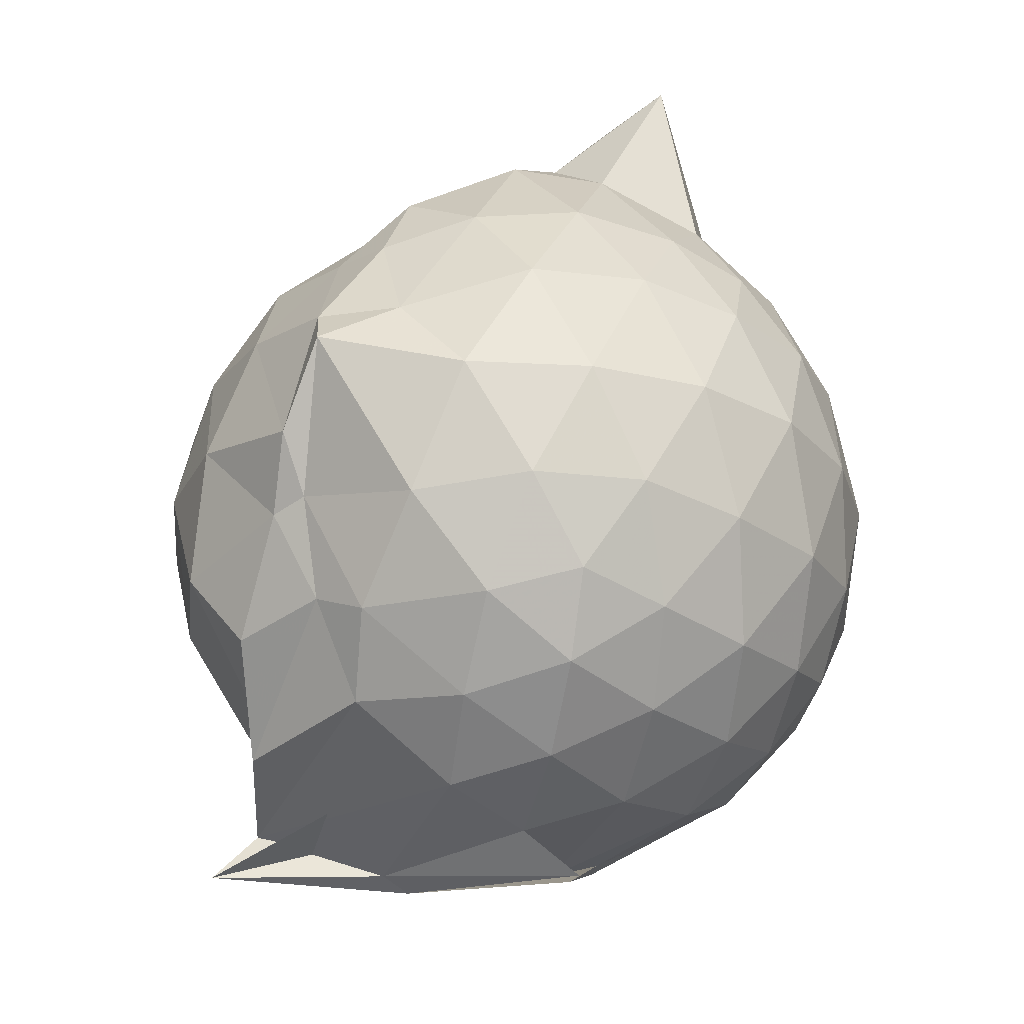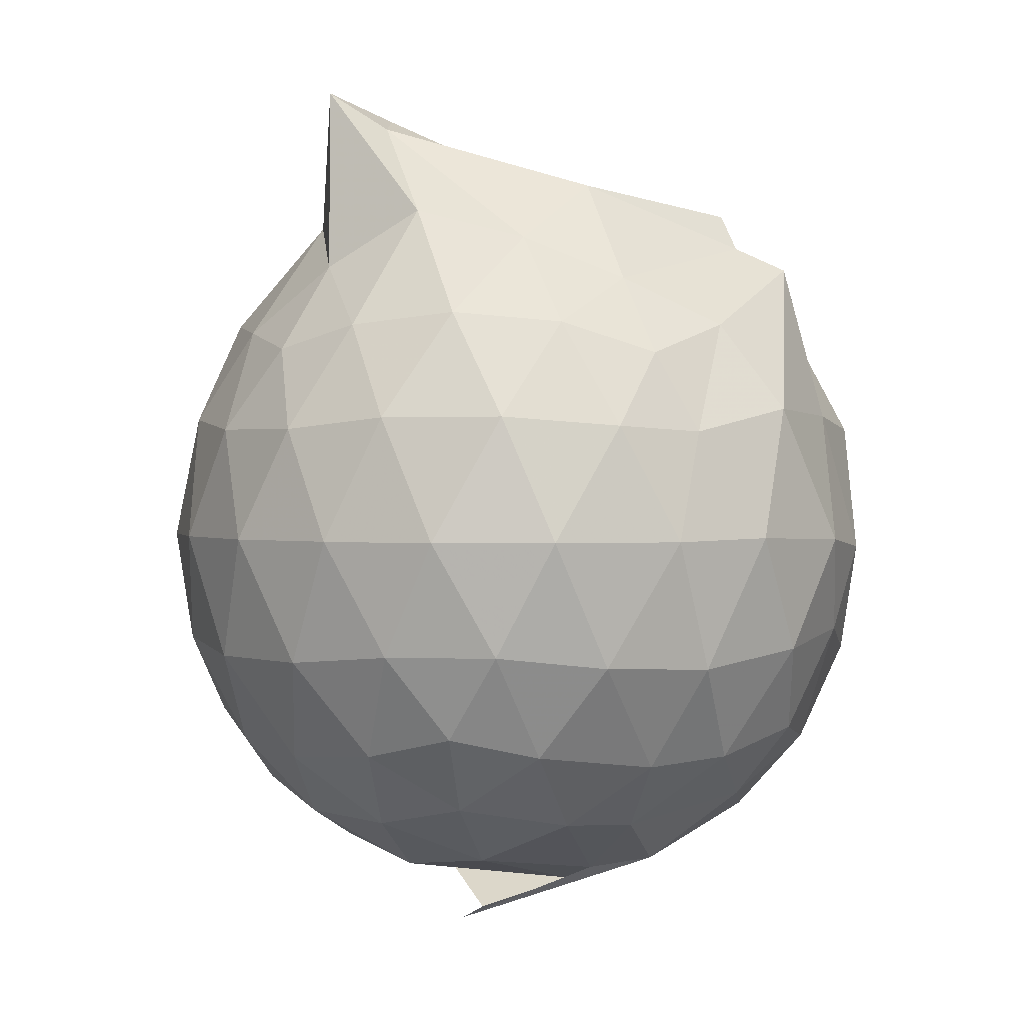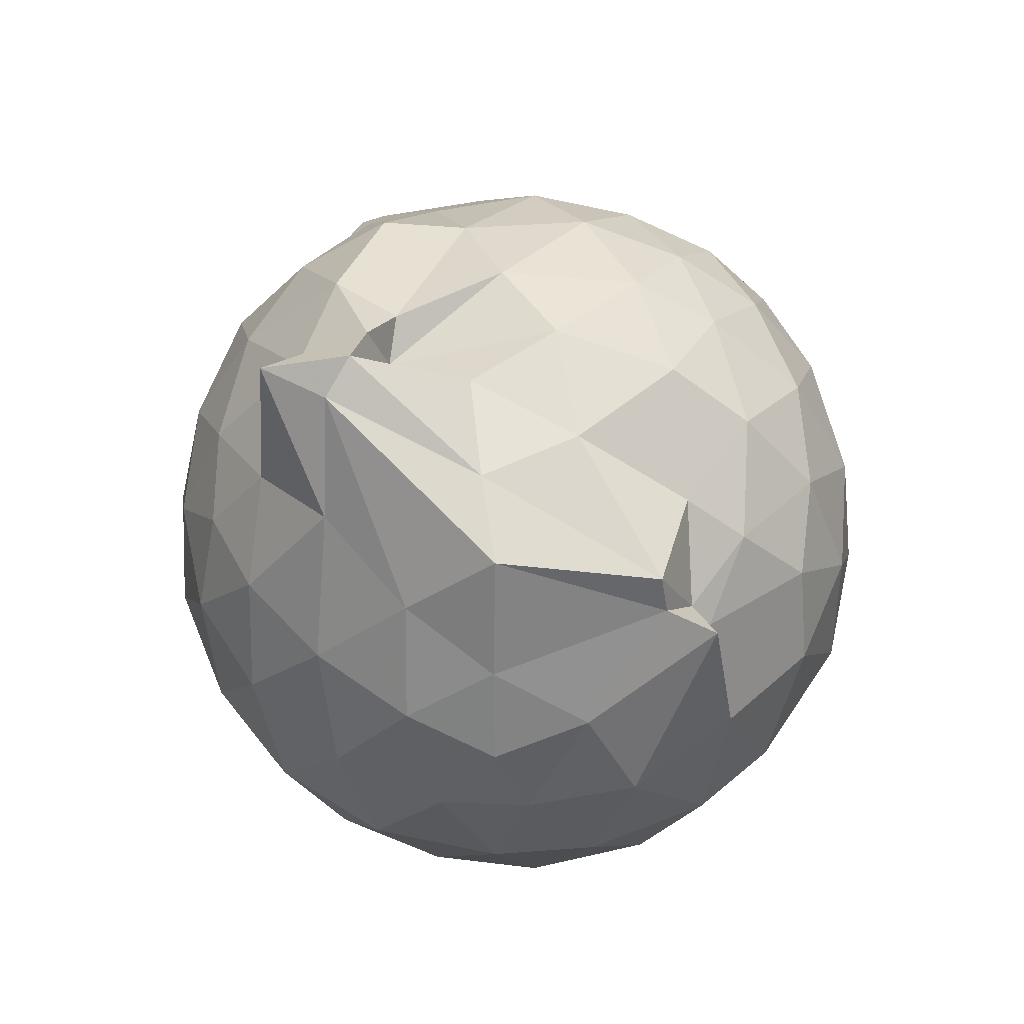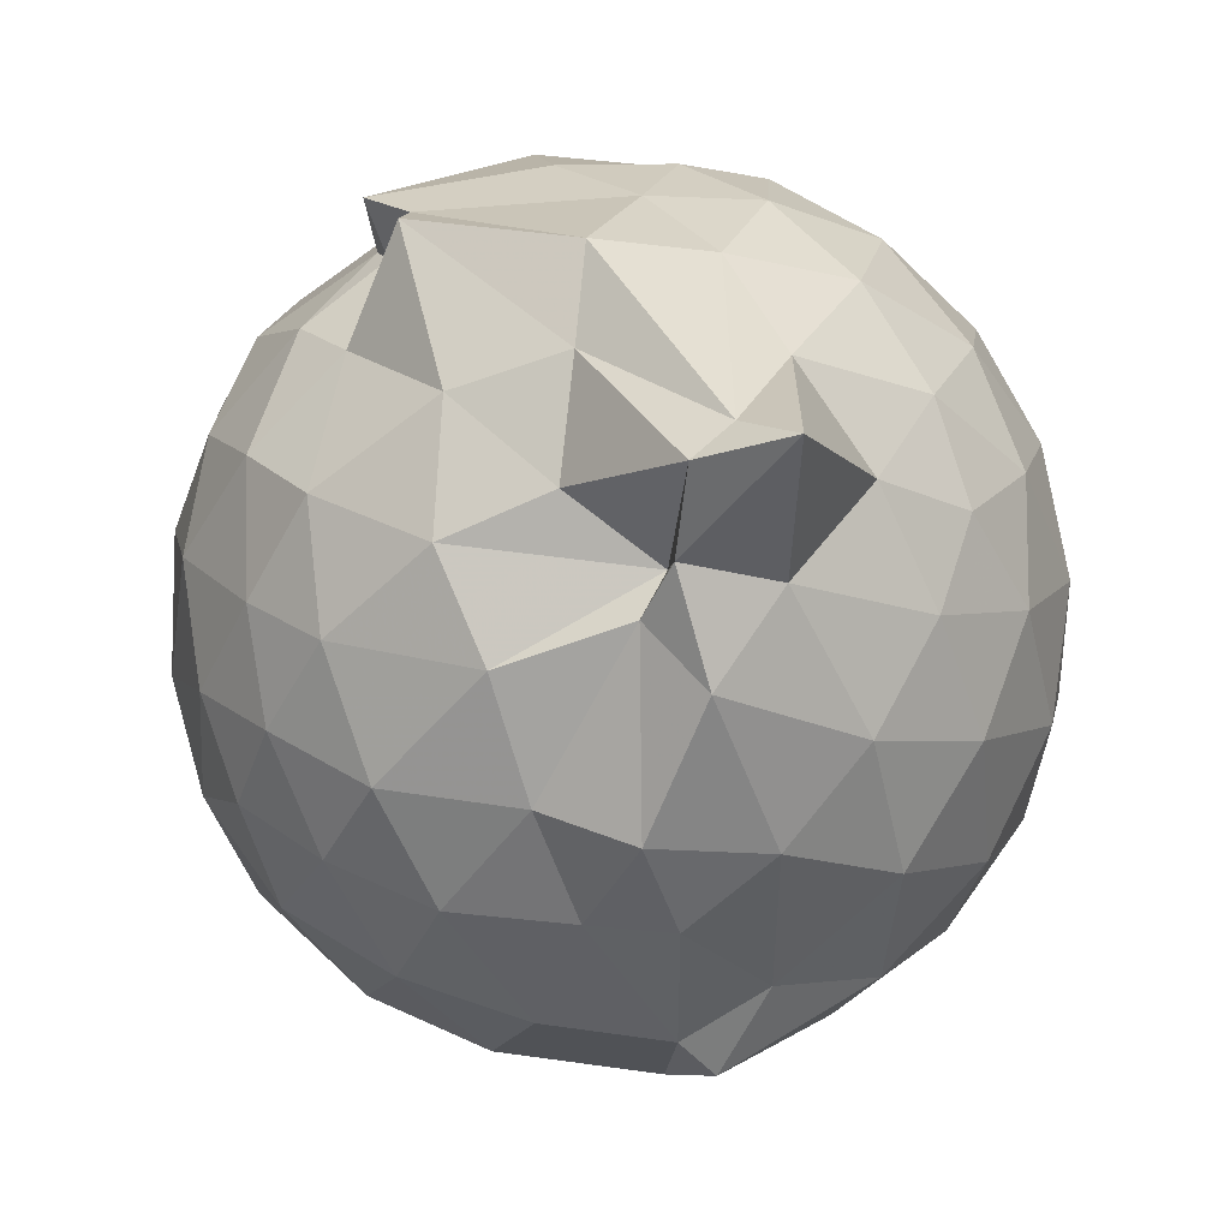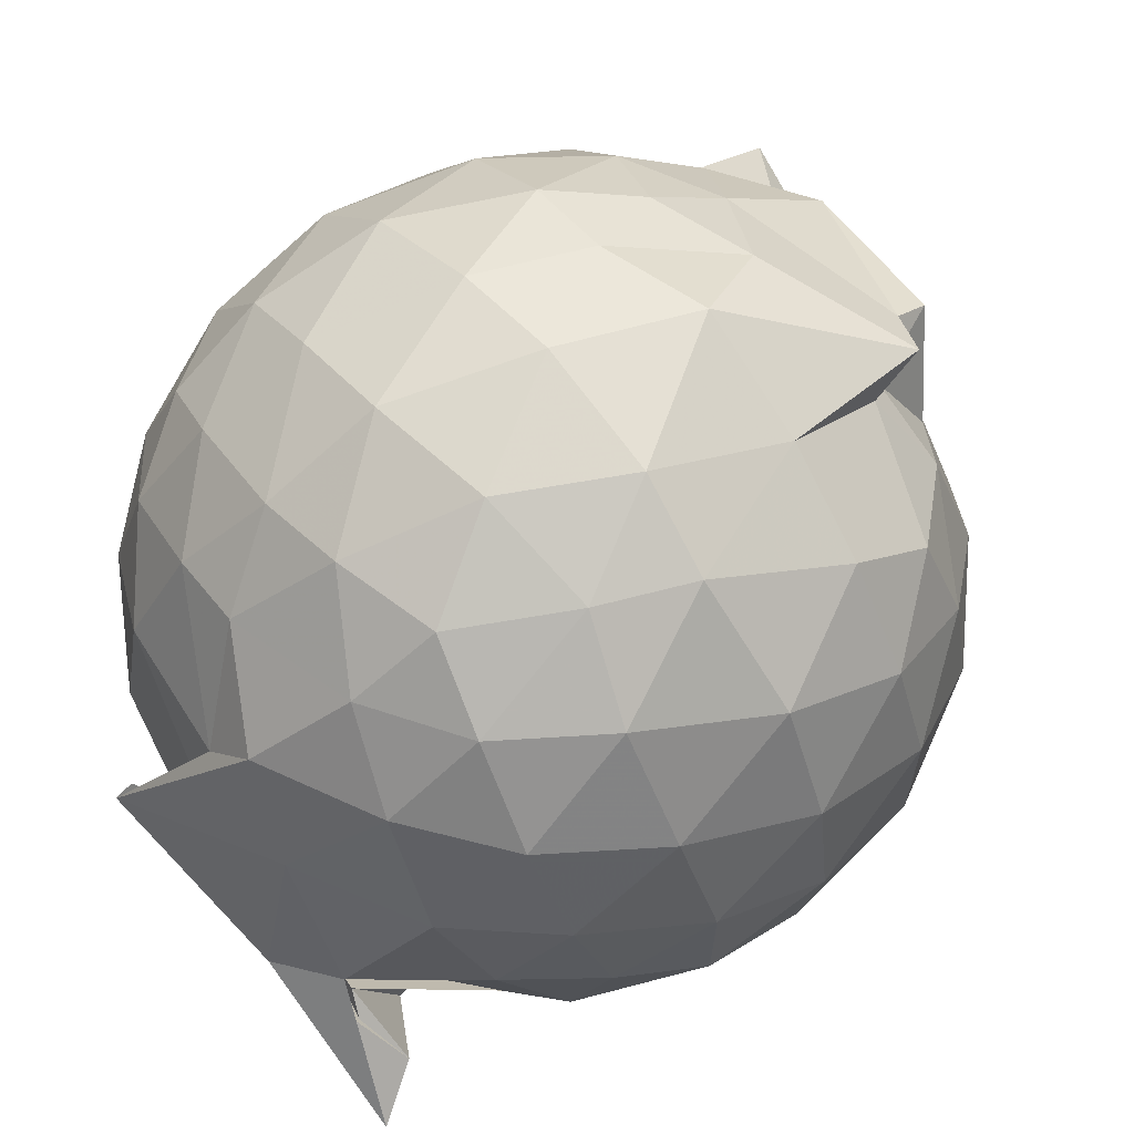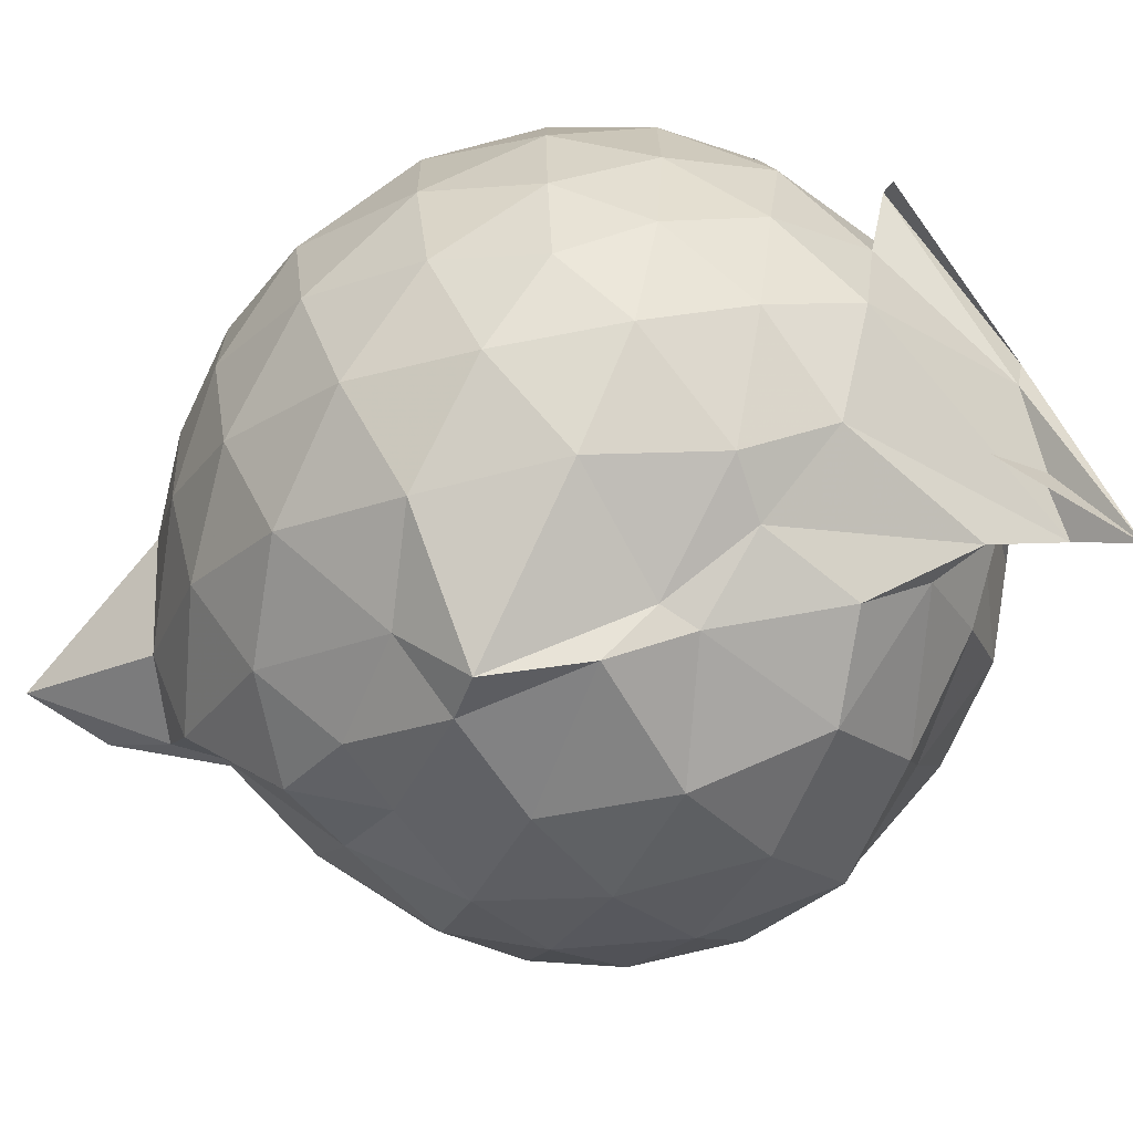
<metadata>
{"format":"obj","ext":"obj","renderer":"f3d","projection":"perspective","resolution":1024,"background":"white","views":[{"elev":-26.7,"azim":41.6,"up":"+Z"},{"elev":1.8,"azim":139.0,"up":"+Z"},{"elev":67.2,"azim":166.8,"up":"+Z"},{"elev":-16.5,"azim":13.5,"up":"+Y"},{"elev":62.6,"azim":-129.8,"up":"+Y"},{"elev":-69.8,"azim":131.8,"up":"+Y"}]}
</metadata>
<code>
v 0.1165 -0.3201 1.665
v 0.1829 -0.2351 -0.2817
v 0.8206 -0.2822 1.238
v 0.7614 -0.06025 1.295
v 0.629 0.1763 1.322
v 0.444 0.3752 1.297
v 0.2488 0.507 1.222
v 0.006844 0.4963 1.298
v -0.3424 0.3936 1.456
v -0.3499 0.3265 1.334
v -0.636 0.2096 1.234
v -0.7166 -0.01305 1.281
v -0.7544 -0.2766 1.301
v -0.7159 -0.5521 1.279
v -0.6517 -0.7686 1.216
v -0.4552 -0.9027 1.267
v -0.2157 -1.016 1.275
v 0.05527 -1.048 1.242
v 0.2399 -1.068 1.212
v 0.4483 -0.9401 1.281
v 0.6323 -0.7409 1.314
v 0.7594 -0.4989 1.286
v 0.9037 -0.1416 1.031
v 0.8114 0.1215 1.059
v 0.6355 0.3703 1.061
v 0.3981 0.5381 1.039
v 0.1813 0.5934 1.025
v -0.09111 0.6255 1.083
v -0.3803 0.4997 1.066
v -0.6212 0.3657 1.031
v -0.7925 0.1367 1.023
v -0.876 -0.1308 1.042
v -0.8702 -0.4456 1.041
v -0.8067 -0.6953 1.002
v -0.6292 -0.9371 1.004
v -0.3785 -1.091 1.022
v -0.1004 -1.19 0.9988
v 0.1766 -1.232 0.9526
v 0.3658 -1.128 0.952
v 0.642 -0.9376 1.041
v 0.8063 -0.6878 1.056
v 0.8996 -0.4244 1.03
v 0.9084 0.01491 0.7528
v 0.7823 0.2793 0.7537
v 0.5711 0.4943 0.7555
v 0.2802 0.6294 0.7536
v 0.02262 0.6715 0.7581
v -0.2936 0.6233 0.7446
v -0.5046 0.5115 0.7161
v -0.7564 0.2807 0.7368
v -0.887 0.008315 0.7331
v -0.9286 -0.2871 0.733
v -0.8665 -0.6147 0.7361
v -0.7841 -0.8409 0.7066
v -0.5345 -1.072 0.7228
v -0.2628 -1.199 0.7267
v 0.08176 -1.247 0.6507
v 0.2324 -1.284 0.8492
v 0.5473 -1.082 0.7458
v 0.768 -0.8574 0.7434
v 0.908 -0.5845 0.7478
v 0.9564 -0.2848 0.75
v 0.8149 0.1387 0.4681
v 0.65 0.3654 0.4722
v 0.422 0.5199 0.4433
v 0.165 0.6106 0.4328
v -0.1364 0.6214 0.4683
v -0.4096 0.5179 0.5018
v -0.6093 0.3664 0.432
v -0.7861 0.119 0.4289
v -0.8861 -0.1502 0.4561
v -0.8798 -0.4323 0.4575
v -0.7307 -0.702 0.4407
v -0.6287 -0.9049 0.4043
v -0.3896 -1.118 0.425
v -0.02734 -1.165 0.4824
v 0.06505 -1.15 0.509
v 0.3916 -1.101 0.4346
v 0.6428 -0.9397 0.464
v 0.8128 -0.7122 0.4684
v 0.8931 -0.4435 0.4391
v 0.8968 -0.1328 0.442
v 0.6684 0.209 0.2587
v 0.4861 0.341 0.2115
v 0.2076 0.4532 0.1761
v -0.007404 0.5016 0.1904
v -0.253 0.4984 0.2467
v -0.4405 0.3705 0.198
v -0.6199 0.1689 0.1691
v -0.7407 -0.07062 0.189
v -0.8029 -0.2936 0.2454
v -0.7265 -0.5187 0.1929
v -0.5455 -0.7515 0.1437
v -0.3472 -0.911 0.1148
v -0.2273 -1.075 0.2243
v 0.02967 -1.06 0.2683
v 0.1736 -1.042 0.2065
v 0.4799 -0.9211 0.201
v 0.6648 -0.7785 0.2569
v 0.7431 -0.5639 0.2008
v 0.7781 -0.2905 0.1765
v 0.7474 -0.01479 0.2026
v 0.6724 -0.2769 1.455
v 0.5404 -0.07185 1.596
v 0.3947 0.1775 1.52
v 0.2165 0.3581 1.415
v -0.2272 0.3269 1.512
v -0.3101 0.2857 1.387
v -0.4817 0.1446 1.414
v -0.562 -0.1359 1.477
v -0.555 -0.4343 1.469
v -0.5301 -0.6738 1.403
v -0.3014 -0.8101 1.448
v 0.00897 -0.8679 1.441
v 0.2133 -0.9464 1.417
v 0.3813 -0.7069 1.583
v 0.5231 -0.5042 1.576
v 0.6173 -0.3443 1.918
v 0.48 -0.2765 1.828
v 0.1666 0.1693 1.666
v -0.2232 0.2765 1.6
v -0.3527 0.05139 1.506
v -0.3941 -0.267 1.595
v -0.3726 -0.5464 1.556
v -0.03771 -0.6369 1.589
v 0.254 -0.5656 1.609
v 0.3404 -0.4893 1.703
v 0.4019 -0.3564 1.862
v 0.1494 -0.05569 1.682
v -0.1079 -0.1123 1.665
v -0.1241 -0.4064 1.663
v 0.2967 -0.4594 1.563
v 0.5543 0.1127 0.06126
v 0.3084 0.2488 0.0137
v 0.1219 0.2895 0.002049
v -0.2067 0.3555 0.06204
v -0.3909 0.1867 -0.002997
v -0.5438 -0.06623 -0.02221
v -0.6479 -0.2968 0.05399
v -0.2588 -0.6885 -0.117
v -0.3782 -0.5779 -0.144
v -0.3631 -0.8917 -0.01625
v 0.04487 -0.927 0.02809
v 0.3135 -0.821 0.00597
v 0.5571 -0.7016 0.06443
v 0.6036 -0.4416 0.003629
v 0.6059 -0.1433 0.004407
v 0.3718 -0.0143 -0.1034
v 0.02358 0.02949 -0.1554
v -0.09011 0.1439 -0.1271
v -0.2261 -0.1083 -0.164
v -0.3967 -0.4376 -0.1675
v -0.6174 -0.787 -0.2495
v -0.5535 -0.69 -0.1281
v 0.1319 -0.6717 -0.142
v 0.3822 -0.5755 -0.0993
v 0.3878 -0.2978 -0.1466
v -0.02597 -0.1108 -0.2099
v 0.202 -0.2955 -0.318
v -0.2708 -0.4013 -0.2738
v -0.2745 -0.4919 -0.2475
v 0.1431 -0.4068 -0.1954
f 3 23 4
f 4 23 24
f 4 24 5
f 5 24 25
f 5 25 6
f 6 25 26
f 6 26 7
f 7 26 27
f 7 27 8
f 8 27 28
f 8 28 9
f 9 28 29
f 9 29 10
f 10 29 30
f 10 30 11
f 11 30 31
f 11 31 12
f 12 31 32
f 12 32 13
f 13 32 33
f 13 33 14
f 14 33 34
f 14 34 15
f 15 34 35
f 15 35 16
f 16 35 36
f 16 36 17
f 17 36 37
f 17 37 18
f 18 37 38
f 18 38 19
f 19 38 39
f 19 39 20
f 20 39 40
f 20 40 21
f 21 40 41
f 21 41 22
f 22 41 42
f 22 42 3
f 3 42 23
f 23 43 24
f 24 43 44
f 24 44 25
f 25 44 45
f 25 45 26
f 26 45 46
f 26 46 27
f 27 46 47
f 27 47 28
f 28 47 48
f 28 48 29
f 29 48 49
f 29 49 30
f 30 49 50
f 30 50 31
f 31 50 51
f 31 51 32
f 32 51 52
f 32 52 33
f 33 52 53
f 33 53 34
f 34 53 54
f 34 54 35
f 35 54 55
f 35 55 36
f 36 55 56
f 36 56 37
f 37 56 57
f 37 57 38
f 38 57 58
f 38 58 39
f 39 58 59
f 39 59 40
f 40 59 60
f 40 60 41
f 41 60 61
f 41 61 42
f 42 61 62
f 42 62 23
f 23 62 43
f 43 63 44
f 44 63 64
f 44 64 45
f 45 64 65
f 45 65 46
f 46 65 66
f 46 66 47
f 47 66 67
f 47 67 48
f 48 67 68
f 48 68 49
f 49 68 69
f 49 69 50
f 50 69 70
f 50 70 51
f 51 70 71
f 51 71 52
f 52 71 72
f 52 72 53
f 53 72 73
f 53 73 54
f 54 73 74
f 54 74 55
f 55 74 75
f 55 75 56
f 56 75 76
f 56 76 57
f 57 76 77
f 57 77 58
f 58 77 78
f 58 78 59
f 59 78 79
f 59 79 60
f 60 79 80
f 60 80 61
f 61 80 81
f 61 81 62
f 62 81 82
f 62 82 43
f 43 82 63
f 63 83 64
f 64 83 84
f 64 84 65
f 65 84 85
f 65 85 66
f 66 85 86
f 66 86 67
f 67 86 87
f 67 87 68
f 68 87 88
f 68 88 69
f 69 88 89
f 69 89 70
f 70 89 90
f 70 90 71
f 71 90 91
f 71 91 72
f 72 91 92
f 72 92 73
f 73 92 93
f 73 93 74
f 74 93 94
f 74 94 75
f 75 94 95
f 75 95 76
f 76 95 96
f 76 96 77
f 77 96 97
f 77 97 78
f 78 97 98
f 78 98 79
f 79 98 99
f 79 99 80
f 80 99 100
f 80 100 81
f 81 100 101
f 81 101 82
f 82 101 102
f 82 102 63
f 63 102 83
f 103 104 118
f 104 119 118
f 104 105 119
f 105 120 119
f 105 106 120
f 106 107 120
f 107 121 120
f 107 108 121
f 108 122 121
f 108 109 122
f 109 110 122
f 110 123 122
f 110 111 123
f 111 124 123
f 111 112 124
f 112 113 124
f 113 125 124
f 113 114 125
f 114 126 125
f 114 115 126
f 115 116 126
f 116 127 126
f 116 117 127
f 117 118 127
f 117 103 118
f 118 119 128
f 119 129 128
f 119 120 129
f 120 121 129
f 121 130 129
f 121 122 130
f 122 123 130
f 123 131 130
f 123 124 131
f 124 125 131
f 125 132 131
f 125 126 132
f 126 127 132
f 127 128 132
f 127 118 128
f 133 148 134
f 134 148 149
f 134 149 135
f 135 149 150
f 135 150 136
f 136 150 137
f 137 150 151
f 137 151 138
f 138 151 152
f 138 152 139
f 139 152 140
f 140 152 153
f 140 153 141
f 141 153 154
f 141 154 142
f 142 154 143
f 143 154 155
f 143 155 144
f 144 155 156
f 144 156 145
f 145 156 146
f 146 156 157
f 146 157 147
f 147 157 148
f 147 148 133
f 148 158 149
f 149 158 159
f 149 159 150
f 150 159 151
f 151 159 160
f 151 160 152
f 152 160 153
f 153 160 161
f 153 161 154
f 154 161 155
f 155 161 162
f 155 162 156
f 156 162 157
f 157 162 158
f 157 158 148
f 3 4 103
f 103 4 104
f 4 5 104
f 104 5 105
f 5 6 105
f 105 6 106
f 6 7 106
f 7 8 106
f 106 8 107
f 8 9 107
f 107 9 108
f 9 10 108
f 108 10 109
f 10 11 109
f 11 12 109
f 109 12 110
f 12 13 110
f 110 13 111
f 13 14 111
f 111 14 112
f 14 15 112
f 15 16 112
f 112 16 113
f 16 17 113
f 113 17 114
f 17 18 114
f 114 18 115
f 18 19 115
f 19 20 115
f 115 20 116
f 20 21 116
f 116 21 117
f 21 22 117
f 117 22 103
f 22 3 103
f 83 133 84
f 84 133 134
f 84 134 85
f 85 134 135
f 85 135 86
f 86 135 136
f 86 136 87
f 87 136 88
f 88 136 137
f 88 137 89
f 89 137 138
f 89 138 90
f 90 138 139
f 90 139 91
f 91 139 92
f 92 139 140
f 92 140 93
f 93 140 141
f 93 141 94
f 94 141 142
f 94 142 95
f 95 142 96
f 96 142 143
f 96 143 97
f 97 143 144
f 97 144 98
f 98 144 145
f 98 145 99
f 99 145 100
f 100 145 146
f 100 146 101
f 101 146 147
f 101 147 102
f 102 147 133
f 102 133 83
f 128 129 1
f 129 130 1
f 130 131 1
f 131 132 1
f 132 128 1
f 159 158 2
f 160 159 2
f 161 160 2
f 162 161 2
f 158 162 2

</code>
